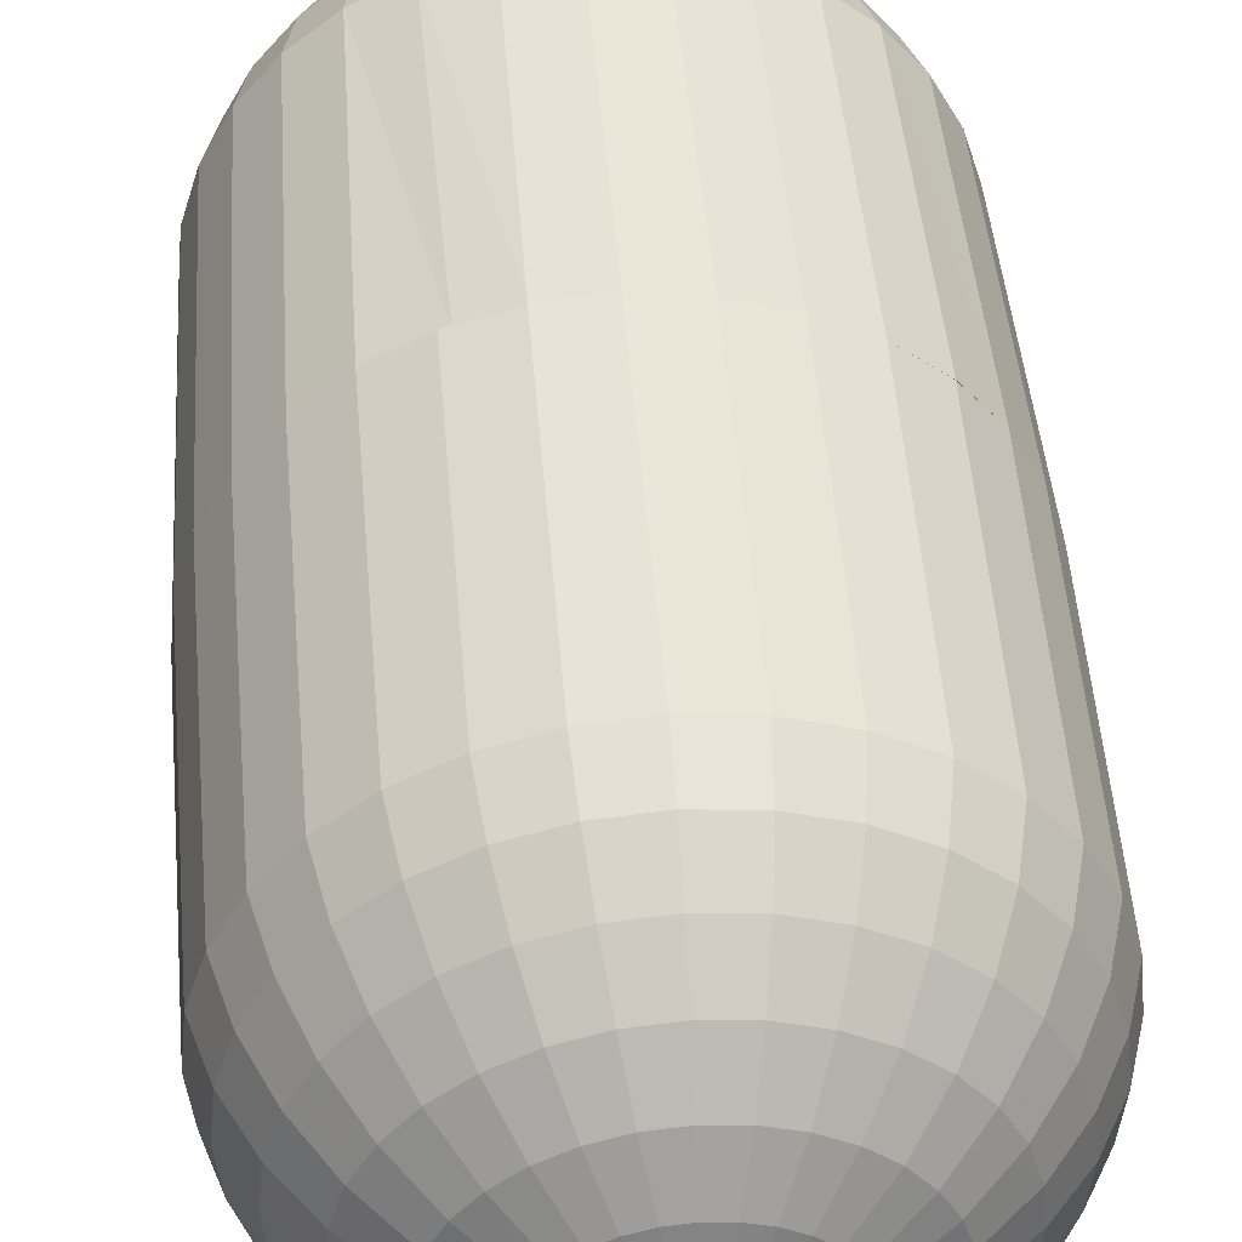
<metadata>
{"format":"obj","ext":"obj","renderer":"f3d","projection":"perspective","resolution":1024,"background":"white","views":[{"elev":45.7,"azim":175.7,"up":"+Z"}]}
</metadata>
<code>
o Sphere.001
v -1 0.03053 0
v -0.9808 -1.204 0
v -0.9239 -1.392 0
v -0.8315 -1.565 0
v -0.7071 -1.716 0
v -0.5556 -1.841 0
v -0.3827 -1.933 0
v -0.1951 -1.99 0
v -0.9808 0.03053 -0.1951
v -0.9619 -1.204 -0.1913
v -0.9061 -1.392 -0.1802
v -0.8155 -1.565 -0.1622
v -0.6935 -1.716 -0.1379
v -0.5449 -1.841 -0.1084
v -0.3753 -1.933 -0.07466
v -0.1913 -1.99 -0.03806
v -0.9239 0.03053 -0.3827
v -0.9061 -1.204 -0.3753
v -0.8536 -1.392 -0.3536
v -0.7682 -1.565 -0.3182
v -0.6533 -1.716 -0.2706
v -0.5133 -1.841 -0.2126
v -0.3536 -1.933 -0.1464
v -0.1802 -1.99 -0.07466
v -0.8315 0.03053 -0.5556
v -0.8155 -1.204 -0.5449
v -0.7682 -1.392 -0.5133
v -0.6913 -1.565 -0.4619
v -0.5879 -1.716 -0.3928
v -0.4619 -1.841 -0.3087
v -0.3182 -1.933 -0.2126
v -0.1622 -1.99 -0.1084
v -0.7071 0.03053 -0.7071
v -0.6935 -1.204 -0.6935
v -0.6533 -1.392 -0.6533
v -0.5879 -1.565 -0.5879
v -0.5 -1.716 -0.5
v -0.3928 -1.841 -0.3928
v -0.2706 -1.933 -0.2706
v -0.1379 -1.99 -0.1379
v -0.5556 0.03053 -0.8315
v -0.5449 -1.204 -0.8155
v -0.5133 -1.392 -0.7682
v -0.4619 -1.565 -0.6913
v -0.3928 -1.716 -0.5879
v -0.3087 -1.841 -0.4619
v -0.2126 -1.933 -0.3182
v -0.1084 -1.99 -0.1622
v -0.3827 0.03053 -0.9239
v -0.3753 -1.204 -0.9061
v -0.3536 -1.392 -0.8536
v -0.3182 -1.565 -0.7682
v -0.2706 -1.716 -0.6533
v -0.2126 -1.841 -0.5133
v -0.1464 -1.933 -0.3536
v -0.07466 -1.99 -0.1802
v -0.1951 0.03053 -0.9808
v -0.1913 -1.204 -0.9619
v -0.1802 -1.392 -0.9061
v -0.1622 -1.565 -0.8155
v -0.1379 -1.716 -0.6935
v -0.1084 -1.841 -0.5449
v -0.07466 -1.933 -0.3753
v -0.03806 -1.99 -0.1913
v 0 0.03053 -1
v 0 -1.204 -0.9808
v 0 -1.392 -0.9239
v 0 -1.565 -0.8315
v 0 -1.716 -0.7071
v 0 -1.841 -0.5556
v 0 -1.933 -0.3827
v 0 -1.99 -0.1951
v 0.1951 0.03053 -0.9808
v 0.1913 -1.204 -0.9619
v 0.1802 -1.392 -0.9061
v 0.1622 -1.565 -0.8155
v 0.1379 -1.716 -0.6935
v 0.1084 -1.841 -0.5449
v 0.07466 -1.933 -0.3753
v 0.03806 -1.99 -0.1913
v 0.3827 0.03053 -0.9239
v 0.3753 -1.204 -0.9061
v 0.3536 -1.392 -0.8536
v 0.3182 -1.565 -0.7682
v 0.2706 -1.716 -0.6533
v 0.2126 -1.841 -0.5133
v 0.1464 -1.933 -0.3536
v 0.07466 -1.99 -0.1802
v 0.5556 0.03053 -0.8315
v 0.5449 -1.204 -0.8155
v 0.5133 -1.392 -0.7682
v 0.4619 -1.565 -0.6913
v 0.3928 -1.716 -0.5879
v 0.3087 -1.841 -0.4619
v 0.2126 -1.933 -0.3182
v 0.1084 -1.99 -0.1622
v 0.7071 0.03053 -0.7071
v 0.6935 -1.204 -0.6935
v 0.6533 -1.392 -0.6533
v 0.5879 -1.565 -0.5879
v 0.5 -1.716 -0.5
v 0.3928 -1.841 -0.3928
v 0.2706 -1.933 -0.2706
v 0.1379 -1.99 -0.1379
v 0.8315 0.03053 -0.5556
v 0.8155 -1.204 -0.5449
v 0.7682 -1.392 -0.5133
v 0.6913 -1.565 -0.4619
v 0.5879 -1.716 -0.3928
v 0.4619 -1.841 -0.3087
v 0.3182 -1.933 -0.2126
v 0.1622 -1.99 -0.1084
v 0.9239 0.03053 -0.3827
v 0.9061 -1.204 -0.3753
v 0.8536 -1.392 -0.3536
v 0.7682 -1.565 -0.3182
v 0.6533 -1.716 -0.2706
v 0.5133 -1.841 -0.2126
v 0.3536 -1.933 -0.1464
v 0.1802 -1.99 -0.07466
v 0.9808 0.03053 -0.1951
v 0.9619 -1.204 -0.1913
v 0.9061 -1.392 -0.1802
v 0.8155 -1.565 -0.1622
v 0.6935 -1.716 -0.1379
v 0.5449 -1.841 -0.1084
v 0.3753 -1.933 -0.07466
v 0.1913 -1.99 -0.03806
v 1 0.03053 -0
v 0.9808 -1.204 0
v 0.9239 -1.392 -0
v 0.8315 -1.565 0
v 0.7071 -1.716 0
v 0.5556 -1.841 0
v 0.3827 -1.933 -0
v 0.1951 -1.99 -0
v 0.9808 0.03053 0.1951
v 0.9619 -1.204 0.1913
v 0.9061 -1.392 0.1802
v 0.8155 -1.565 0.1622
v 0.6935 -1.716 0.1379
v 0.5449 -1.841 0.1084
v 0.3753 -1.933 0.07466
v 0.1913 -1.99 0.03806
v 0.9239 0.03053 0.3827
v 0.9061 -1.204 0.3753
v 0.8536 -1.392 0.3536
v 0.7682 -1.565 0.3182
v 0.6533 -1.716 0.2706
v 0.5133 -1.841 0.2126
v 0.3536 -1.933 0.1464
v 0.1802 -1.99 0.07466
v 0.8315 0.03053 0.5556
v 0.8155 -1.204 0.5449
v 0.7682 -1.392 0.5133
v 0.6913 -1.565 0.4619
v 0.5879 -1.716 0.3928
v 0.4619 -1.841 0.3087
v 0.3182 -1.933 0.2126
v 0.1622 -1.99 0.1084
v 0.7071 0.03053 0.7071
v 0.6935 -1.204 0.6935
v 0.6533 -1.392 0.6533
v 0.5879 -1.565 0.5879
v 0.5 -1.716 0.5
v 0.3928 -1.841 0.3928
v 0.2706 -1.933 0.2706
v 0.1379 -1.99 0.1379
v 0.5556 0.03053 0.8315
v 0.5449 -1.204 0.8155
v 0.5133 -1.392 0.7682
v 0.4619 -1.565 0.6913
v 0.3928 -1.716 0.5879
v 0.3087 -1.841 0.4619
v 0.2126 -1.933 0.3182
v 0.1084 -1.99 0.1622
v 0 -2.009 0
v 0.3527 0.03053 0.9239
v 0.3753 -1.204 0.9061
v 0.3536 -1.392 0.8536
v 0.3182 -1.565 0.7682
v 0.2706 -1.716 0.6533
v 0.2126 -1.841 0.5133
v 0.1464 -1.933 0.3536
v 0.07466 -1.99 0.1802
v 0.1951 0.03053 0.9808
v 0.1913 -1.204 0.9619
v 0.1802 -1.392 0.9061
v 0.1622 -1.565 0.8155
v 0.1379 -1.716 0.6935
v 0.1084 -1.841 0.5449
v 0.07466 -1.933 0.3753
v 0.03806 -1.99 0.1913
v 0 0.03053 1
v 0 -1.204 0.9808
v 0 -1.392 0.9239
v 0 -1.565 0.8315
v 0 -1.716 0.7071
v 0 -1.841 0.5556
v 0 -1.933 0.3827
v 0 -1.99 0.1951
v -0.1951 0.03053 0.9808
v -0.1913 -1.204 0.9619
v -0.1802 -1.392 0.9061
v -0.1622 -1.565 0.8155
v -0.1379 -1.716 0.6935
v -0.1084 -1.841 0.5449
v -0.07466 -1.933 0.3753
v -0.03806 -1.99 0.1913
v -0.3827 0.03053 0.9239
v -0.3753 -1.204 0.9061
v -0.3536 -1.392 0.8536
v -0.3182 -1.565 0.7682
v -0.2706 -1.716 0.6533
v -0.2126 -1.841 0.5133
v -0.1464 -1.933 0.3536
v -0.07466 -1.99 0.1802
v -0.5556 0.03053 0.8315
v -0.5449 -1.204 0.8155
v -0.5133 -1.392 0.7682
v -0.4619 -1.565 0.6913
v -0.3928 -1.716 0.5879
v -0.3087 -1.841 0.4619
v -0.2126 -1.933 0.3182
v -0.1084 -1.99 0.1622
v -0.7081 0.03053 0.7071
v -0.6935 -1.204 0.6935
v -0.6533 -1.392 0.6533
v -0.5879 -1.565 0.5879
v -0.5 -1.716 0.5
v -0.3928 -1.841 0.3928
v -0.2706 -1.933 0.2706
v -0.1379 -1.99 0.1379
v -0.8315 0.03053 0.5556
v -0.8155 -1.204 0.5449
v -0.7682 -1.392 0.5133
v -0.6913 -1.565 0.4619
v -0.5879 -1.716 0.3928
v -0.4619 -1.841 0.3087
v -0.3182 -1.933 0.2126
v -0.1622 -1.99 0.1084
v -0.9239 0.03053 0.3827
v -0.9061 -1.204 0.3753
v -0.8536 -1.392 0.3536
v -0.7682 -1.565 0.3182
v -0.6533 -1.716 0.2706
v -0.5133 -1.841 0.2126
v -0.3536 -1.933 0.1464
v -0.1802 -1.99 0.07466
v -0.9808 0.03053 0.1951
v -0.9619 -1.204 0.1913
v -0.9061 -1.392 0.1802
v -0.8155 -1.565 0.1622
v -0.6935 -1.716 0.1379
v -0.5449 -1.841 0.1084
v -0.3753 -1.933 0.07466
v -0.1913 -1.99 0.03806
f 6 5 13 14
f 4 3 11 12
f 2 1 9 10
f 7 6 14 15
f 5 4 12 13
f 3 2 10 11
f 8 7 15 16
f 16 15 23 24
f 14 13 21 22
f 12 11 19 20
f 10 9 17 18
f 15 14 22 23
f 13 12 20 21
f 11 10 18 19
f 24 23 31 32
f 22 21 29 30
f 20 19 27 28
f 18 17 25 26
f 23 22 30 31
f 21 20 28 29
f 19 18 26 27
f 32 31 39 40
f 30 29 37 38
f 28 27 35 36
f 26 25 33 34
f 31 30 38 39
f 29 28 36 37
f 27 26 34 35
f 40 39 47 48
f 38 37 45 46
f 36 35 43 44
f 34 33 41 42
f 39 38 46 47
f 37 36 44 45
f 35 34 42 43
f 48 47 55 56
f 46 45 53 54
f 44 43 51 52
f 42 41 49 50
f 47 46 54 55
f 45 44 52 53
f 43 42 50 51
f 56 55 63 64
f 54 53 61 62
f 52 51 59 60
f 50 49 57 58
f 55 54 62 63
f 53 52 60 61
f 51 50 58 59
f 64 63 71 72
f 62 61 69 70
f 60 59 67 68
f 58 57 65 66
f 63 62 70 71
f 61 60 68 69
f 59 58 66 67
f 72 71 79 80
f 70 69 77 78
f 68 67 75 76
f 66 65 73 74
f 71 70 78 79
f 69 68 76 77
f 67 66 74 75
f 80 79 87 88
f 78 77 85 86
f 76 75 83 84
f 74 73 81 82
f 79 78 86 87
f 77 76 84 85
f 75 74 82 83
f 88 87 95 96
f 86 85 93 94
f 84 83 91 92
f 82 81 89 90
f 87 86 94 95
f 85 84 92 93
f 83 82 90 91
f 96 95 103 104
f 94 93 101 102
f 92 91 99 100
f 90 89 97 98
f 95 94 102 103
f 93 92 100 101
f 91 90 98 99
f 104 103 111 112
f 102 101 109 110
f 100 99 107 108
f 98 97 105 106
f 103 102 110 111
f 101 100 108 109
f 99 98 106 107
f 112 111 119 120
f 110 109 117 118
f 108 107 115 116
f 106 105 113 114
f 111 110 118 119
f 109 108 116 117
f 107 106 114 115
f 120 119 127 128
f 118 117 125 126
f 116 115 123 124
f 114 113 121 122
f 119 118 126 127
f 117 116 124 125
f 115 114 122 123
f 128 127 135 136
f 126 125 133 134
f 124 123 131 132
f 122 121 129 130
f 127 126 134 135
f 125 124 132 133
f 123 122 130 131
f 136 135 143 144
f 134 133 141 142
f 132 131 139 140
f 130 129 137 138
f 135 134 142 143
f 133 132 140 141
f 131 130 138 139
f 144 143 151 152
f 142 141 149 150
f 140 139 147 148
f 138 137 145 146
f 143 142 150 151
f 141 140 148 149
f 139 138 146 147
f 152 151 159 160
f 150 149 157 158
f 148 147 155 156
f 146 145 153 154
f 151 150 158 159
f 149 148 156 157
f 147 146 154 155
f 160 159 167 168
f 158 157 165 166
f 156 155 163 164
f 154 153 161 162
f 159 158 166 167
f 157 156 164 165
f 155 154 162 163
f 168 167 175 176
f 166 165 173 174
f 164 163 171 172
f 162 161 169 170
f 167 166 174 175
f 165 164 172 173
f 163 162 170 171
f 176 175 184 185
f 174 173 182 183
f 172 171 180 181
f 170 169 178 179
f 175 174 183 184
f 173 172 181 182
f 171 170 179 180
f 185 184 192 193
f 183 182 190 191
f 181 180 188 189
f 179 178 186 187
f 184 183 191 192
f 182 181 189 190
f 180 179 187 188
f 193 192 200 201
f 191 190 198 199
f 189 188 196 197
f 187 186 194 195
f 192 191 199 200
f 190 189 197 198
f 188 187 195 196
f 201 200 208 209
f 199 198 206 207
f 197 196 204 205
f 195 194 202 203
f 200 199 207 208
f 198 197 205 206
f 196 195 203 204
f 209 208 216 217
f 207 206 214 215
f 205 204 212 213
f 203 202 210 211
f 208 207 215 216
f 206 205 213 214
f 204 203 211 212
f 217 216 224 225
f 215 214 222 223
f 213 212 220 221
f 211 210 218 219
f 216 215 223 224
f 214 213 221 222
f 212 211 219 220
f 225 224 232 233
f 223 222 230 231
f 221 220 228 229
f 219 218 226 227
f 224 223 231 232
f 222 221 229 230
f 220 219 227 228
f 233 232 240 241
f 231 230 238 239
f 229 228 236 237
f 227 226 234 235
f 232 231 239 240
f 230 229 237 238
f 228 227 235 236
f 241 240 248 249
f 239 238 246 247
f 237 236 244 245
f 235 234 242 243
f 240 239 247 248
f 238 237 245 246
f 236 235 243 244
f 249 248 256 257
f 247 246 254 255
f 245 244 252 253
f 243 242 250 251
f 248 247 255 256
f 246 245 253 254
f 244 243 251 252
f 177 8 16
f 177 16 24
f 177 24 32
f 177 32 40
f 177 40 48
f 177 48 56
f 177 56 64
f 177 64 72
f 177 72 80
f 177 80 88
f 177 88 96
f 177 96 104
f 177 104 112
f 177 112 120
f 177 120 128
f 177 128 136
f 177 136 144
f 177 144 152
f 177 152 160
f 177 160 168
f 177 168 176
f 177 176 185
f 177 185 193
f 177 193 201
f 177 201 209
f 177 209 217
f 177 217 225
f 177 225 233
f 177 233 241
f 177 241 249
f 177 249 257
f 257 256 7 8
f 255 254 5 6
f 253 252 3 4
f 251 250 1 2
f 177 257 8
f 256 255 6 7
f 254 253 4 5
f 252 251 2 3
o Sphere
v -0.1951 1.989 0
v -0.3827 1.932 0
v -0.5556 1.84 0
v -0.7071 1.715 0
v -0.8315 1.564 0
v -0.9239 1.391 0
v -0.9808 1.203 0
v -1 0.03053 0
v -0.1913 1.989 -0.03806
v -0.3753 1.932 -0.07466
v -0.5449 1.84 -0.1084
v -0.6935 1.715 -0.1379
v -0.8155 1.564 -0.1622
v -0.9061 1.391 -0.1802
v -0.9619 1.203 -0.1913
v -0.9808 0.03053 -0.1951
v -0.1802 1.989 -0.07466
v -0.3536 1.932 -0.1464
v -0.5133 1.84 -0.2126
v -0.6533 1.715 -0.2706
v -0.7682 1.564 -0.3182
v -0.8536 1.391 -0.3536
v -0.9061 1.203 -0.3753
v -0.9239 0.03053 -0.3827
v -0.1622 1.989 -0.1084
v -0.3182 1.932 -0.2126
v -0.4619 1.84 -0.3087
v -0.5879 1.715 -0.3928
v -0.6913 1.564 -0.4619
v -0.7682 1.391 -0.5133
v -0.8155 1.203 -0.5449
v -0.8315 0.03053 -0.5556
v -0.1379 1.989 -0.1379
v -0.2706 1.932 -0.2706
v -0.3928 1.84 -0.3928
v -0.5 1.715 -0.5
v -0.5879 1.564 -0.5879
v -0.6533 1.391 -0.6533
v -0.6935 1.203 -0.6935
v -0.7071 0.03053 -0.7071
v -0.1084 1.989 -0.1622
v -0.2126 1.932 -0.3182
v -0.3087 1.84 -0.4619
v -0.3928 1.715 -0.5879
v -0.4619 1.564 -0.6913
v -0.5133 1.391 -0.7682
v -0.5449 1.203 -0.8155
v -0.5556 0.03053 -0.8315
v -0.07466 1.989 -0.1802
v -0.1464 1.932 -0.3536
v -0.2126 1.84 -0.5133
v -0.2706 1.715 -0.6533
v -0.3182 1.564 -0.7682
v -0.3536 1.391 -0.8536
v -0.3753 1.203 -0.9061
v -0.3827 0.03053 -0.9239
v -0.03806 1.989 -0.1913
v -0.07466 1.932 -0.3753
v -0.1084 1.84 -0.5449
v -0.1379 1.715 -0.6935
v -0.1622 1.564 -0.8155
v -0.1802 1.391 -0.9061
v -0.1913 1.203 -0.9619
v -0.1951 0.03053 -0.9808
v 0 1.989 -0.1951
v 0 1.932 -0.3827
v 0 1.84 -0.5556
v 0 1.715 -0.7071
v 0 1.564 -0.8315
v 0 1.391 -0.9239
v 0 1.203 -0.9808
v 0 0.03053 -1
v 0.03806 1.989 -0.1913
v 0.07466 1.932 -0.3753
v 0.1084 1.84 -0.5449
v 0.1379 1.715 -0.6935
v 0.1622 1.564 -0.8155
v 0.1802 1.391 -0.9061
v 0.1913 1.203 -0.9619
v 0.1951 0.03053 -0.9808
v 0.07466 1.989 -0.1802
v 0.1464 1.932 -0.3536
v 0.2126 1.84 -0.5133
v 0.2706 1.715 -0.6533
v 0.3182 1.564 -0.7682
v 0.3536 1.391 -0.8536
v 0.3753 1.203 -0.9061
v 0.3827 0.03053 -0.9239
v 0.1084 1.989 -0.1622
v 0.2126 1.932 -0.3182
v 0.3087 1.84 -0.4619
v 0.3928 1.715 -0.5879
v 0.4619 1.564 -0.6913
v 0.5133 1.391 -0.7682
v 0.5449 1.203 -0.8155
v 0.5556 0.03053 -0.8315
v 0.1379 1.989 -0.1379
v 0.2706 1.932 -0.2706
v 0.3928 1.84 -0.3928
v 0.5 1.715 -0.5
v 0.5879 1.564 -0.5879
v 0.6533 1.391 -0.6533
v 0.6935 1.203 -0.6935
v 0.7071 0.03053 -0.7071
v 0.1622 1.989 -0.1084
v 0.3182 1.932 -0.2126
v 0.4619 1.84 -0.3087
v 0.5879 1.715 -0.3928
v 0.6913 1.564 -0.4619
v 0.7682 1.391 -0.5133
v 0.8155 1.203 -0.5449
v 0.8315 0.03053 -0.5556
v 0.1802 1.989 -0.07466
v 0.3536 1.932 -0.1464
v 0.5133 1.84 -0.2126
v 0.6533 1.715 -0.2706
v 0.7682 1.564 -0.3182
v 0.8536 1.391 -0.3536
v 0.9061 1.203 -0.3753
v 0.9239 0.03053 -0.3827
v 0.1913 1.989 -0.03806
v 0.3753 1.932 -0.07466
v 0.5449 1.84 -0.1084
v 0.6935 1.715 -0.1379
v 0.8155 1.564 -0.1622
v 0.9061 1.391 -0.1802
v 0.9619 1.203 -0.1913
v 0.9892 0.03053 -0.1951
v 0.1951 1.989 0
v 0.3827 1.932 -0
v 0.5556 1.84 -0
v 0.7071 1.715 0
v 0.8315 1.564 0
v 0.9239 1.391 -0
v 0.9808 1.203 0
v 1 0.03053 0
v 0.1913 1.989 0.03806
v 0.3753 1.932 0.07466
v 0.5449 1.84 0.1084
v 0.6935 1.715 0.1379
v 0.8155 1.564 0.1622
v 0.9061 1.391 0.1802
v 0.9619 1.203 0.1913
v 0.9808 0.03053 0.1951
v 0.1802 1.989 0.07466
v 0.3536 1.932 0.1464
v 0.5133 1.84 0.2126
v 0.6533 1.715 0.2706
v 0.7682 1.564 0.3182
v 0.8536 1.391 0.3536
v 0.9061 1.203 0.3753
v 0.9239 0.03053 0.3827
v 0.1622 1.989 0.1084
v 0.3182 1.932 0.2126
v 0.4619 1.84 0.3087
v 0.5879 1.715 0.3928
v 0.6913 1.564 0.4619
v 0.7682 1.391 0.5133
v 0.8155 1.203 0.5449
v 0.8315 0.03053 0.5556
v 0.1379 1.989 0.1379
v 0.2706 1.932 0.2706
v 0.3928 1.84 0.3928
v 0.5 1.715 0.5
v 0.5879 1.564 0.5879
v 0.6533 1.391 0.6533
v 0.6935 1.203 0.6935
v 0.7071 0.03053 0.7071
v 0.1084 1.989 0.1622
v 0.2126 1.932 0.3182
v 0.3087 1.84 0.4619
v 0.3928 1.715 0.5879
v 0.4619 1.564 0.6913
v 0.5133 1.391 0.7682
v 0.5449 1.203 0.8155
v 0.5556 0.03053 0.8315
v 0.07466 1.989 0.1802
v 0.1464 1.932 0.3536
v 0.2126 1.84 0.5133
v 0.2706 1.715 0.6533
v 0.3182 1.564 0.7682
v 0.3536 1.391 0.8536
v 0.3753 1.203 0.9061
v 0.3827 0.03053 0.9239
v 0.03806 1.989 0.1913
v 0.07466 1.932 0.3753
v 0.1084 1.84 0.5449
v 0.1379 1.715 0.6935
v 0.1622 1.564 0.8155
v 0.1802 1.391 0.9061
v 0.1913 1.203 0.9619
v 0.1951 0.03053 0.9808
v 0 1.989 0.1951
v 0 1.932 0.3827
v 0 1.84 0.5556
v 0 1.715 0.7071
v 0 1.564 0.8315
v 0 1.391 0.9239
v 0 1.203 0.9808
v 0 0.03053 1
v -0.03806 1.989 0.1913
v -0.07466 1.932 0.3753
v -0.1084 1.84 0.5449
v -0.1379 1.715 0.6935
v -0.1622 1.564 0.8155
v -0.1802 1.391 0.9061
v -0.1913 1.203 0.9619
v -0.1951 0.03053 0.9808
v -0.07466 1.989 0.1802
v -0.1464 1.932 0.3536
v -0.2126 1.84 0.5133
v -0.2706 1.715 0.6533
v -0.3182 1.564 0.7682
v -0.3536 1.391 0.8536
v -0.3753 1.203 0.9061
v -0.3827 0.03053 0.9239
v -0.1084 1.989 0.1622
v -0.2126 1.932 0.3182
v -0.3087 1.84 0.4619
v -0.3928 1.715 0.5879
v -0.4619 1.564 0.6913
v -0.5133 1.391 0.7682
v -0.5449 1.203 0.8155
v -0.5556 0.03053 0.8315
v -0.1379 1.989 0.1379
v -0.2706 1.932 0.2706
v -0.3928 1.84 0.3928
v -0.5 1.715 0.5
v -0.5879 1.564 0.5879
v -0.6533 1.391 0.6533
v -0.6935 1.203 0.6935
v -0.7071 0.03053 0.7071
v -0.1622 1.989 0.1084
v -0.3182 1.932 0.2126
v -0.4619 1.84 0.3087
v -0.5879 1.715 0.3928
v -0.6913 1.564 0.4619
v -0.7682 1.391 0.5133
v -0.8155 1.203 0.5449
v -0.8315 0.03053 0.5556
v 0 2.008 0
v -0.1802 1.989 0.07466
v -0.3536 1.932 0.1464
v -0.5133 1.84 0.2126
v -0.6533 1.715 0.2706
v -0.7682 1.564 0.3182
v -0.8536 1.391 0.3536
v -0.9061 1.203 0.3753
v -0.9239 0.03053 0.3827
v -0.1913 1.989 0.03806
v -0.3753 1.932 0.07466
v -0.5449 1.84 0.1084
v -0.6935 1.715 0.1379
v -0.8155 1.564 0.1622
v -0.9061 1.391 0.1802
v -0.9619 1.203 0.1913
v -0.9808 0.03053 0.1951
f 264 263 271 272
f 262 261 269 270
f 260 259 267 268
f 265 264 272 273
f 263 262 270 271
f 261 260 268 269
f 259 258 266 267
f 269 268 276 277
f 267 266 274 275
f 272 271 279 280
f 270 269 277 278
f 268 267 275 276
f 273 272 280 281
f 271 270 278 279
f 277 276 284 285
f 275 274 282 283
f 280 279 287 288
f 278 277 285 286
f 276 275 283 284
f 281 280 288 289
f 279 278 286 287
f 285 284 292 293
f 283 282 290 291
f 288 287 295 296
f 286 285 293 294
f 284 283 291 292
f 289 288 296 297
f 287 286 294 295
f 293 292 300 301
f 291 290 298 299
f 296 295 303 304
f 294 293 301 302
f 292 291 299 300
f 297 296 304 305
f 295 294 302 303
f 301 300 308 309
f 299 298 306 307
f 304 303 311 312
f 302 301 309 310
f 300 299 307 308
f 305 304 312 313
f 303 302 310 311
f 309 308 316 317
f 307 306 314 315
f 312 311 319 320
f 310 309 317 318
f 308 307 315 316
f 313 312 320 321
f 311 310 318 319
f 317 316 324 325
f 315 314 322 323
f 320 319 327 328
f 318 317 325 326
f 316 315 323 324
f 321 320 328 329
f 319 318 326 327
f 325 324 332 333
f 323 322 330 331
f 328 327 335 336
f 326 325 333 334
f 324 323 331 332
f 329 328 336 337
f 327 326 334 335
f 333 332 340 341
f 331 330 338 339
f 336 335 343 344
f 334 333 341 342
f 332 331 339 340
f 337 336 344 345
f 335 334 342 343
f 341 340 348 349
f 339 338 346 347
f 344 343 351 352
f 342 341 349 350
f 340 339 347 348
f 345 344 352 353
f 343 342 350 351
f 349 348 356 357
f 347 346 354 355
f 352 351 359 360
f 350 349 357 358
f 348 347 355 356
f 353 352 360 361
f 351 350 358 359
f 357 356 364 365
f 355 354 362 363
f 360 359 367 368
f 358 357 365 366
f 356 355 363 364
f 361 360 368 369
f 359 358 366 367
f 365 364 372 373
f 363 362 370 371
f 368 367 375 376
f 366 365 373 374
f 364 363 371 372
f 369 368 376 377
f 367 366 374 375
f 373 372 380 381
f 371 370 378 379
f 376 375 383 384
f 374 373 381 382
f 372 371 379 380
f 377 376 384 385
f 375 374 382 383
f 381 380 388 389
f 379 378 386 387
f 384 383 391 392
f 382 381 389 390
f 380 379 387 388
f 385 384 392 393
f 383 382 390 391
f 389 388 396 397
f 387 386 394 395
f 392 391 399 400
f 390 389 397 398
f 388 387 395 396
f 393 392 400 401
f 391 390 398 399
f 397 396 404 405
f 395 394 402 403
f 400 399 407 408
f 398 397 405 406
f 396 395 403 404
f 401 400 408 409
f 399 398 406 407
f 405 404 412 413
f 403 402 410 411
f 408 407 415 416
f 406 405 413 414
f 404 403 411 412
f 409 408 416 417
f 407 406 414 415
f 413 412 420 421
f 411 410 418 419
f 416 415 423 424
f 414 413 421 422
f 412 411 419 420
f 417 416 424 425
f 415 414 422 423
f 421 420 428 429
f 419 418 426 427
f 424 423 431 432
f 422 421 429 430
f 420 419 427 428
f 425 424 432 433
f 423 422 430 431
f 429 428 436 437
f 427 426 434 435
f 432 431 439 440
f 430 429 437 438
f 428 427 435 436
f 433 432 440 441
f 431 430 438 439
f 437 436 444 445
f 435 434 442 443
f 440 439 447 448
f 438 437 445 446
f 436 435 443 444
f 441 440 448 449
f 439 438 446 447
f 445 444 452 453
f 443 442 450 451
f 448 447 455 456
f 446 445 453 454
f 444 443 451 452
f 449 448 456 457
f 447 446 454 455
f 453 452 460 461
f 451 450 458 459
f 456 455 463 464
f 454 453 461 462
f 452 451 459 460
f 457 456 464 465
f 455 454 462 463
f 461 460 468 469
f 459 458 466 467
f 464 463 471 472
f 462 461 469 470
f 460 459 467 468
f 465 464 472 473
f 463 462 470 471
f 469 468 476 477
f 467 466 474 475
f 472 471 479 480
f 470 469 477 478
f 468 467 475 476
f 473 472 480 481
f 471 470 478 479
f 477 476 484 485
f 475 474 482 483
f 480 479 487 488
f 478 477 485 486
f 476 475 483 484
f 481 480 488 489
f 479 478 486 487
f 485 484 492 493
f 483 482 490 491
f 488 487 495 496
f 486 485 493 494
f 484 483 491 492
f 489 488 496 497
f 487 486 494 495
f 493 492 501 502
f 491 490 499 500
f 496 495 504 505
f 494 493 502 503
f 492 491 500 501
f 497 496 505 506
f 495 494 503 504
f 502 501 509 510
f 500 499 507 508
f 505 504 512 513
f 503 502 510 511
f 501 500 508 509
f 506 505 513 514
f 504 503 511 512
f 258 498 266
f 266 498 274
f 274 498 282
f 282 498 290
f 290 498 298
f 298 498 306
f 306 498 314
f 314 498 322
f 322 498 330
f 330 498 338
f 338 498 346
f 346 498 354
f 354 498 362
f 362 498 370
f 370 498 378
f 378 498 386
f 386 498 394
f 394 498 402
f 402 498 410
f 410 498 418
f 418 498 426
f 426 498 434
f 434 498 442
f 442 498 450
f 450 498 458
f 458 498 466
f 466 498 474
f 474 498 482
f 482 498 490
f 490 498 499
f 499 498 507
f 510 509 260 261
f 508 507 258 259
f 513 512 263 264
f 511 510 261 262
f 509 508 259 260
f 507 498 258
f 514 513 264 265
f 512 511 262 263

</code>
